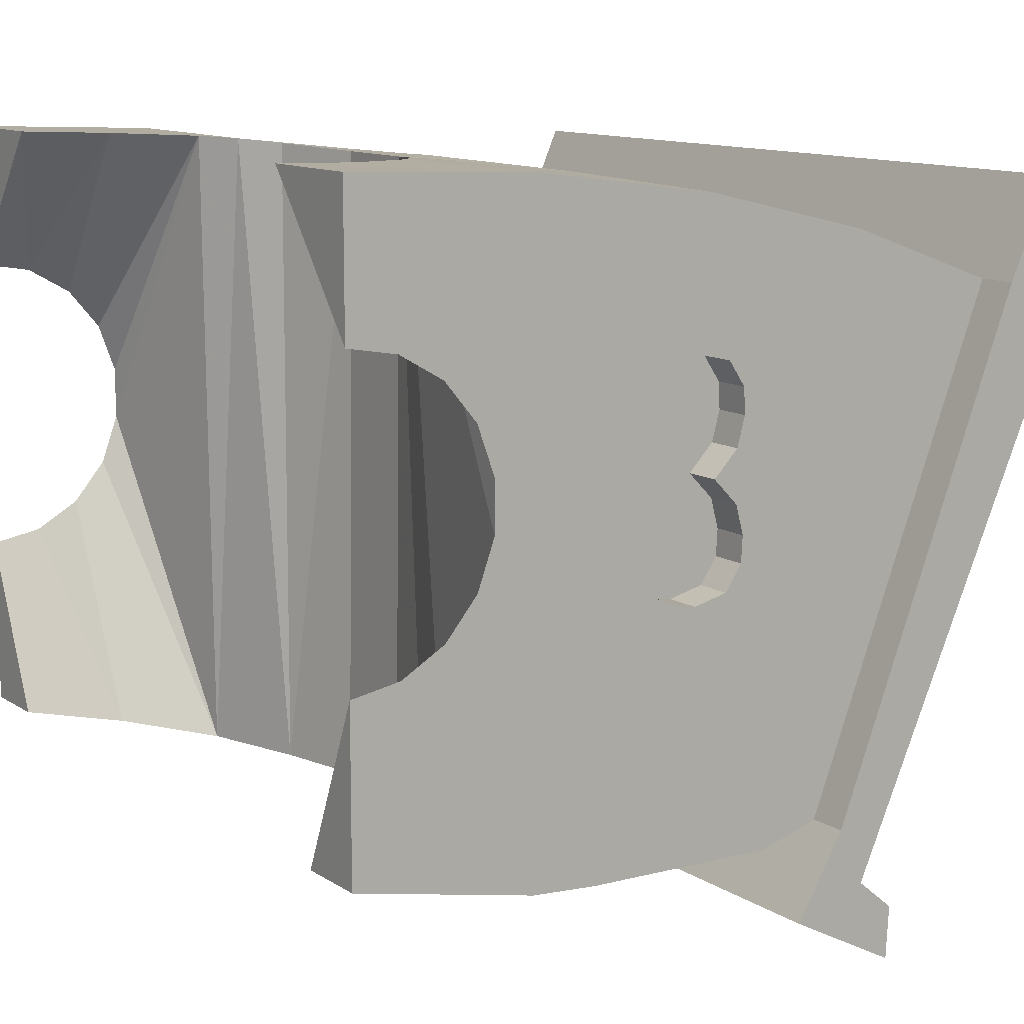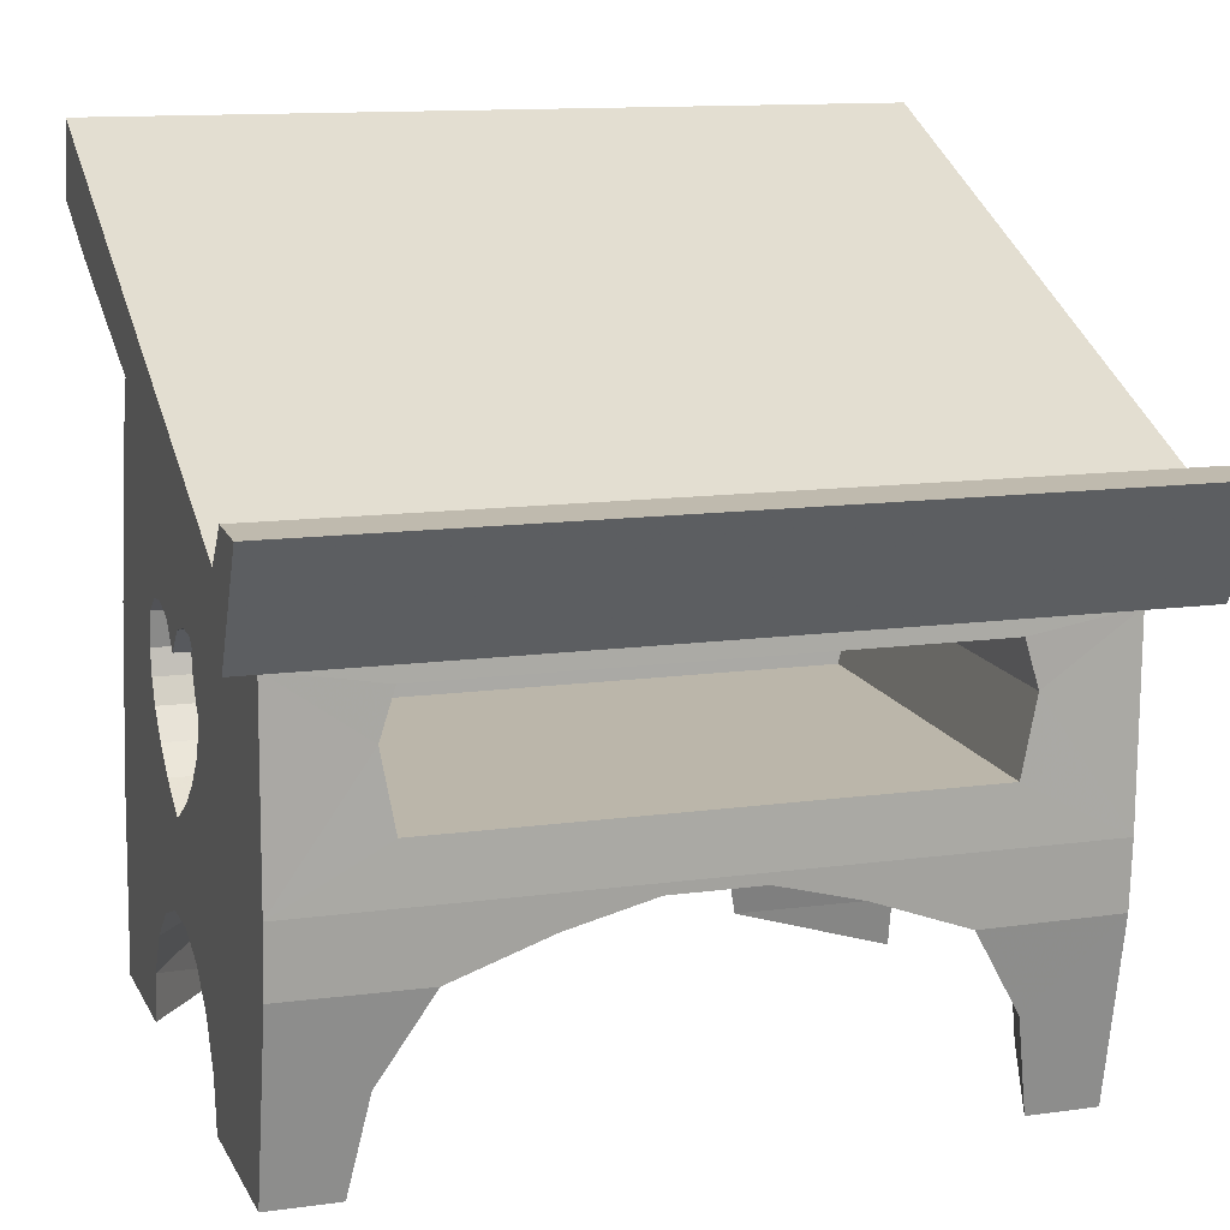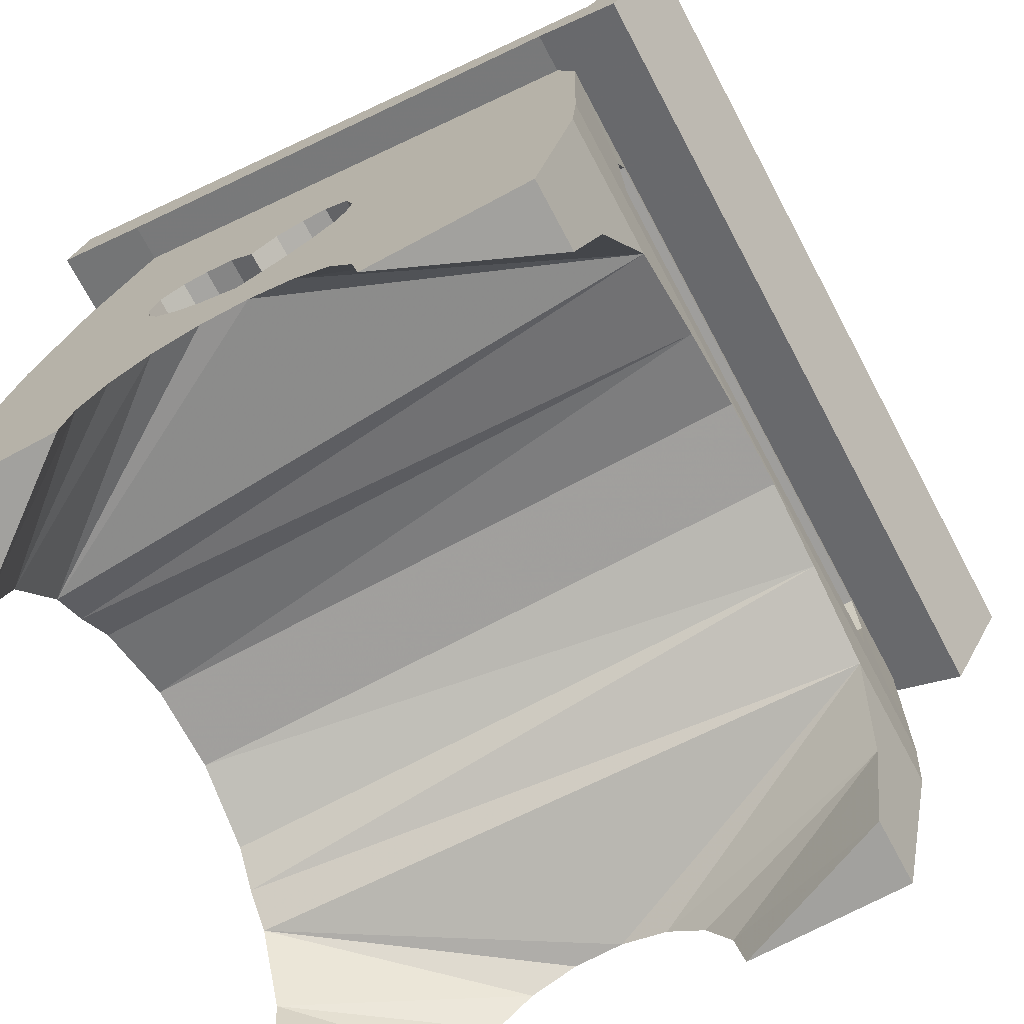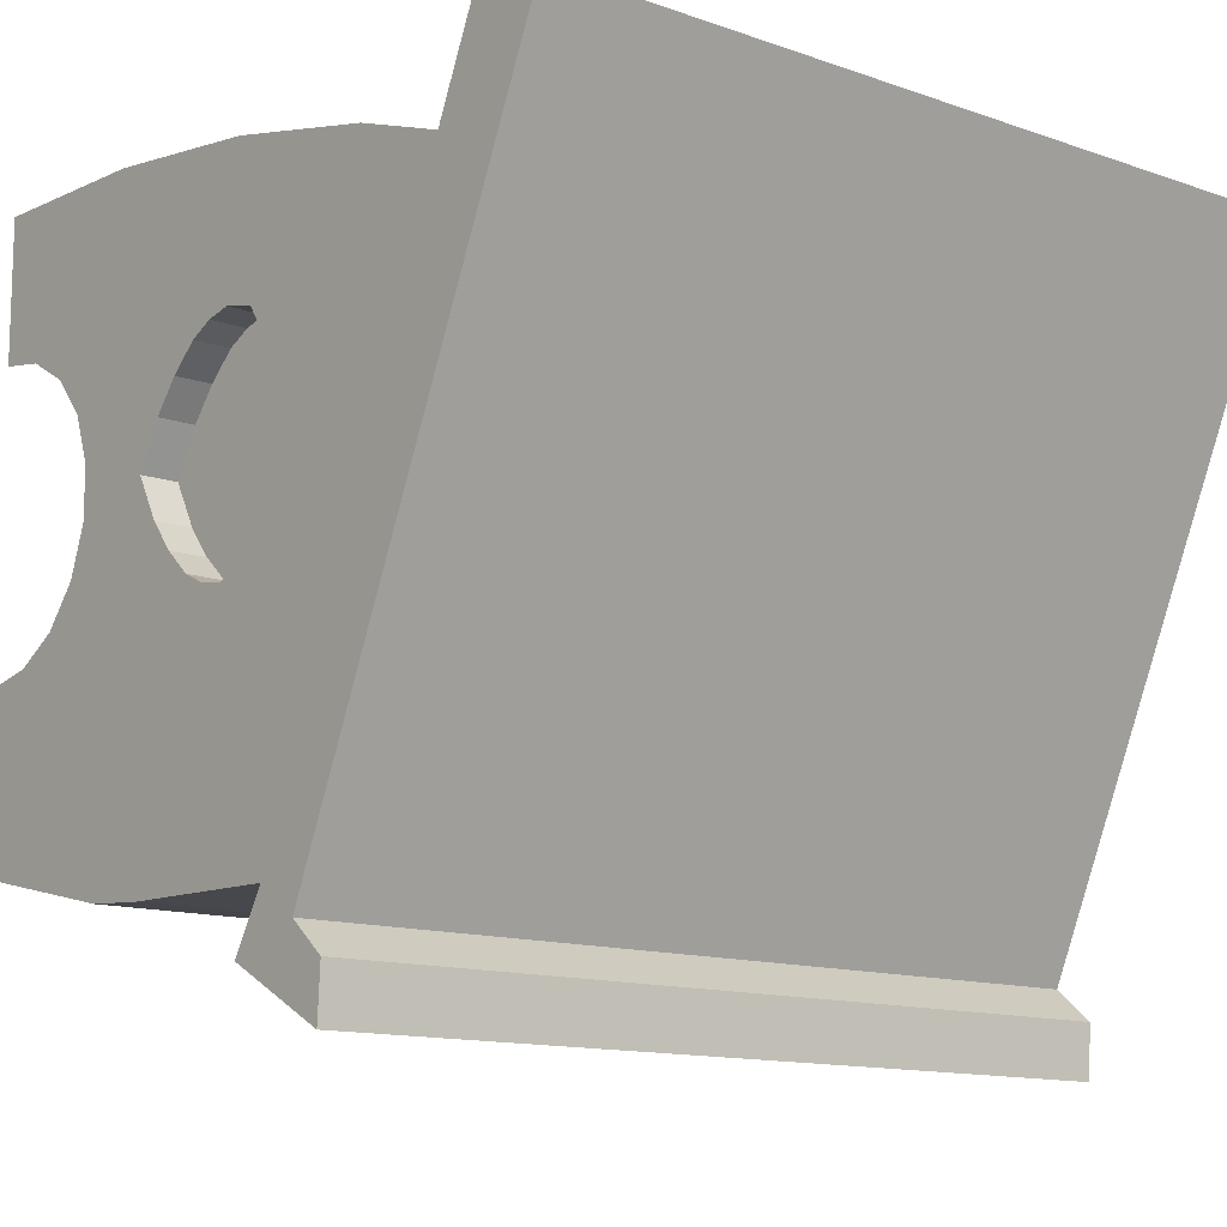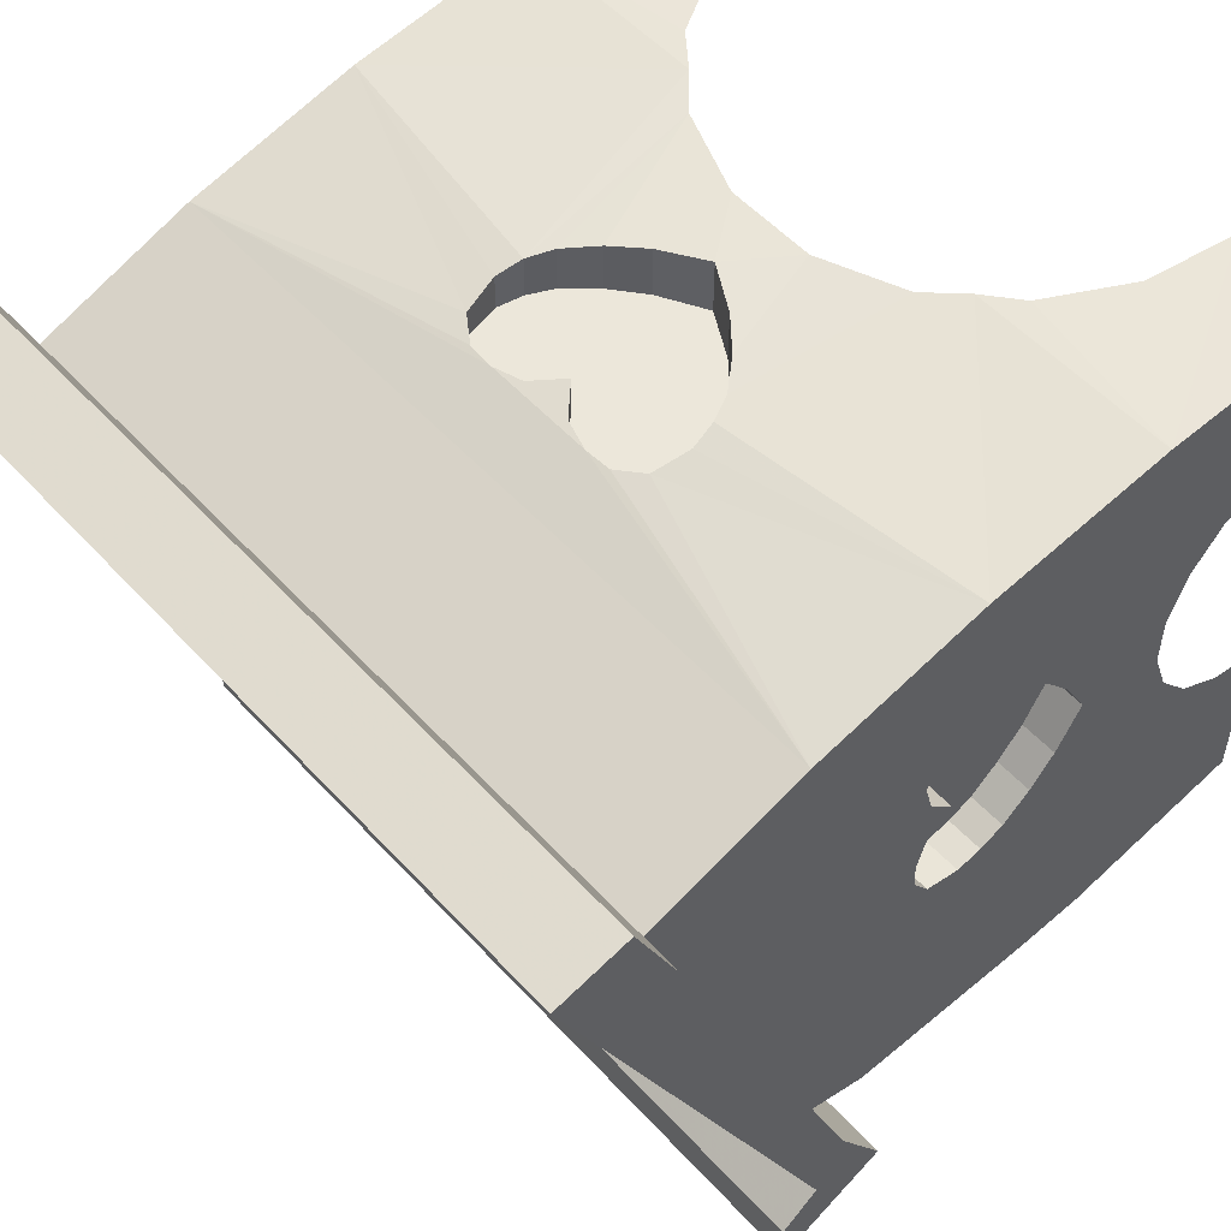
<metadata>
{"format":"obj","ext":"obj","renderer":"f3d","projection":"perspective","resolution":1024,"background":"white","views":[{"elev":11.8,"azim":55.8,"up":"+Z"},{"elev":12.3,"azim":161.9,"up":"+Y"},{"elev":-72.0,"azim":118.1,"up":"+Y"},{"elev":-12.6,"azim":140.5,"up":"+Z"},{"elev":53.5,"azim":-131.2,"up":"+Z"}]}
</metadata>
<code>
o FillyDesk_phys_Cube.001
v 3.3 0 -0.3453
v 3.3 0 4.5
v -3.3 0 4.5
v -3.3 0 -0.3453
v 3.3 4.031 -1.521
v 3.3 6.5 4.085
v -3.3 6.5 4.085
v -3.3 4.031 -1.521
f 1 2 3 4
f 5 8 7 6
f 1 5 6 2
f 2 6 7 3
f 3 7 8 4
f 5 1 4 8
o FillyDesk_idle_Cube
v 2.88 0 3.319
v -2.88 0 4.436
v -2.88 0 3.319
v -2.88 1.5 4.368
v -2.88 4.32 3.841
v -2.88 5.554 3.398
v -2.88 5.901 4.177
v 2.88 5.901 4.177
v 2.88 6.478 4.033
v -2.88 6.478 4.033
v -2.88 4.227 -1.018
v 2.88 4.227 -1.018
v -2.88 0.3964 3.249
v 2.88 0.3964 3.249
v 2.88 0.745 3.048
v -2.88 0.745 3.048
v -2.88 1.004 2.74
v 2.88 1.004 2.74
v 2.88 1.141 2.361
v -2.88 1.141 2.361
v 2.88 1.141 1.959
v 2.88 1.004 1.581
v -2.88 1.004 1.581
v -2.88 0.745 1.272
v 2.88 0.745 1.272
v 2.88 0.3964 1.071
v -2.88 0.3964 1.071
v -2.88 -0 1.001
v 2.88 -0 1.001
v 2.88 -0 -0.3264
v -2.88 -0 -0.3264
v -2.88 1.463 -0.6422
v 2.88 1.463 -0.6422
v 2.88 1.991 -0.6801
v -2.88 1.991 -0.6801
v 2.88 3.536 -0.7112
v 2.88 4.017 -0.5669
v -2.88 3.632 -1.216
v 2.88 3.632 -1.216
v 2.88 4.498 -1.673
v -2.88 4.498 -1.673
v -2.88 4.522 -1.264
v 2.88 4.522 -1.264
v 3.188 4.522 -1.264
v 3.188 4.498 -1.673
v 3.188 3.632 -1.216
v 3.188 4.017 -0.5669
v 3.188 4.227 -1.018
v 3.188 6.478 4.033
v 3.188 5.901 4.177
v 3.188 5.554 3.398
v -3.188 4.522 -1.264
v -3.188 4.498 -1.673
v -3.188 3.632 -1.216
v -3.188 4.017 -0.5669
v -3.188 4.227 -1.018
v -3.188 6.478 4.033
v -3.188 5.901 4.177
v -3.188 5.554 3.398
v 2.048 2.436 -0.6886
v 2.048 3.392 -0.7098
v -2.048 3.392 -0.7098
v -2.048 2.436 -0.6886
v -2.048 2.525 2.395
v 2.048 2.525 2.395
v -2.048 3.481 2.374
v 2.048 3.481 2.374
v 2.16 3.027 -0.6992
v -2.16 3.027 -0.6992
v -2.16 3.117 2.384
v 2.16 3.117 2.384
v 2.88 5.554 3.398
v 2.88 4.32 3.841
v 2.88 2.955 4.168
v 2.88 1.5 4.368
v 2.88 0 4.436
v 2.016 0 4.436
v 1.895 0.6889 4.406
v 1.544 1.295 4.381
v 1.008 1.743 4.337
v 0.3501 1.98 4.302
v -0.3501 1.98 4.302
v -1.008 1.743 4.337
v -1.544 1.295 4.381
v -1.895 0.6889 4.406
v -2.016 -0 4.436
v 1.276 1.501 4.368
v -1.276 1.501 4.368
v 0.866 3.23 4.168
v 0 2.437 4.277
v -0.866 3.23 4.168
v 0.4364 3.856 4.015
v -0.4364 3.856 4.015
v 0 3.592 4.079
v 0.9058 3.431 4.119
v -0.9058 3.431 4.119
v 0.8405 3.711 4.05
v -0.8405 3.711 4.05
v -0.2038 3.792 4.03
v 0.2038 3.792 4.03
v 0.5846 2.824 4.224
v -0.5846 2.824 4.224
v 0.642 3.845 4.017
v -0.642 3.845 4.017
v 0.7765 3.04 4.194
v 0.3485 2.631 4.25
v -0.3485 2.631 4.25
v -0.7765 3.04 4.194
v -0.7765 3.04 3.836
v -0.3485 2.631 3.836
v 0.3485 2.631 3.836
v 0.7765 3.04 3.836
v -0.642 3.845 3.836
v 0.642 3.845 3.836
v -0.5846 2.824 3.836
v 0.5846 2.824 3.836
v 0.2038 3.792 3.836
v -0.2038 3.792 3.836
v -0.8405 3.711 3.836
v 0.8405 3.711 3.836
v -0.9058 3.431 3.836
v 0.9058 3.431 3.836
v 0 3.592 3.836
v -0.4364 3.856 3.836
v 0.4364 3.856 3.836
v -0.866 3.23 3.836
v 0 2.437 3.836
v 0.866 3.23 3.836
v 2.592 2.654 1.274
v 2.592 1.861 2.14
v 2.592 2.654 3.006
v 2.592 3.28 1.704
v 2.592 3.28 2.576
v 2.592 3.016 2.14
v 2.592 2.855 1.234
v 2.592 2.855 3.046
v 2.592 3.135 1.299
v 2.592 3.135 2.98
v 2.592 3.216 2.344
v 2.592 3.216 1.936
v 2.592 2.248 1.555
v 2.592 2.248 2.725
v 2.592 3.269 1.498
v 2.592 3.269 2.782
v 2.592 2.464 1.363
v 2.592 2.055 1.791
v 2.592 2.055 2.488
v 2.592 2.464 2.916
v 2.88 2.464 2.916
v 2.88 2.055 2.488
v 2.88 2.055 1.791
v 2.88 2.464 1.363
v 2.88 3.269 2.782
v 2.88 3.269 1.498
v 2.88 2.248 2.725
v 2.88 2.248 1.555
v 2.88 3.216 1.936
v 2.88 3.216 2.344
v 2.88 3.135 2.98
v 2.88 3.135 1.299
v 2.88 2.855 3.046
v 2.88 2.855 1.234
v 2.88 3.016 2.14
v 2.88 3.28 2.576
v 2.88 3.28 1.704
v 2.88 2.654 3.006
v 2.88 1.861 2.14
v 2.88 2.654 1.274
v -2.88 2.654 1.274
v -2.88 1.861 2.14
v -2.88 2.654 3.006
v -2.88 3.28 1.704
v -2.88 3.28 2.576
v -2.88 3.016 2.14
v -2.88 2.855 1.234
v -2.88 2.855 3.046
v -2.88 3.135 1.299
v -2.88 3.135 2.98
v -2.88 3.216 2.344
v -2.88 3.216 1.936
v -2.88 2.248 1.555
v -2.88 2.248 2.725
v -2.88 3.269 1.498
v -2.88 3.269 2.782
v -2.88 2.464 1.363
v -2.88 2.055 1.791
v -2.88 2.055 2.488
v -2.88 2.464 2.916
v -2.592 2.464 2.916
v -2.592 2.055 2.488
v -2.592 2.055 1.791
v -2.592 2.464 1.363
v -2.592 3.269 2.782
v -2.592 3.269 1.498
v -2.592 2.248 2.725
v -2.592 2.248 1.555
v -2.592 3.216 1.936
v -2.592 3.216 2.344
v -2.592 3.135 2.98
v -2.592 3.135 1.299
v -2.592 2.855 3.046
v -2.592 2.855 1.234
v -2.592 3.016 2.14
v -2.592 3.28 2.576
v -2.592 3.28 1.704
v -2.592 2.654 3.006
v -2.592 1.861 2.14
v -2.592 2.654 1.274
v -2.88 2.955 4.168
v -2.88 4.017 -0.5669
v -2.88 3.536 -0.7112
v -2.88 1.141 1.959
v 2.328 -0 -0.3264
v 2.187 0.7758 -0.4937
v 1.783 1.455 -0.6416
v 1.025 1.732 -0.6615
v 0.3559 1.906 -0.674
v -0.3559 1.906 -0.674
v -1.025 1.732 -0.6615
v -1.783 1.455 -0.6416
v -2.187 0.7758 -0.4937
v -2.328 -1e-06 -0.3264
f 56 59 55
f 53 52 56
f 54 53 56
f 54 56 55
f 57 58 59
f 57 59 56
f 64 63 67
f 61 64 60
f 62 64 61
f 62 63 64
f 65 67 66
f 65 64 67
f 76 44 42
f 68 76 42
f 76 69 44
f 77 43 219
f 70 77 219
f 77 71 43
f 11 10 21
f 39 36 35
f 12 25 24
f 21 12 24
f 21 10 12
f 35 40 39
f 35 32 40
f 25 217 28
f 25 12 217
f 32 43 40
f 32 31 43
f 31 219 43
f 31 220 219
f 82 27 29
f 45 29 44
f 30 44 29
f 30 42 44
f 33 42 30
f 33 41 42
f 26 82 83
f 26 27 82
f 34 41 33
f 34 38 41
f 22 83 84
f 22 23 83
f 83 23 26
f 38 34 37
f 9 22 84
f 45 80 81
f 12 92 96
f 12 93 92
f 12 94 93
f 10 94 12
f 83 95 87
f 83 87 86
f 83 86 85
f 83 85 84
f 119 118 135
f 126 134 131
f 131 134 117
f 121 127 129
f 121 129 132
f 122 133 130
f 122 130 128
f 132 129 134
f 132 134 126
f 131 117 123
f 118 131 123
f 131 124 120
f 119 124 131
f 119 131 118
f 136 131 120
f 125 131 136
f 133 125 136
f 133 136 130
f 101 13 112
f 81 13 101
f 100 81 101
f 111 81 100
f 100 101 107
f 108 100 107
f 108 107 102
f 104 106 217
f 82 105 103
f 99 104 217
f 82 103 97
f 13 106 112
f 81 111 105
f 81 105 82
f 89 98 90
f 115 90 98
f 114 98 89
f 110 90 115
f 109 114 89
f 91 90 110
f 88 109 89
f 116 91 110
f 113 109 88
f 217 12 96
f 82 95 83
f 97 95 82
f 99 217 96
f 88 95 97
f 88 97 113
f 91 116 99
f 91 99 96
f 140 137 143
f 140 148 137
f 148 142 137
f 137 142 153
f 154 142 155
f 154 149 142
f 142 149 153
f 155 142 150
f 142 156 150
f 141 139 147
f 141 144 139
f 151 143 145
f 151 140 143
f 152 144 141
f 152 146 144
f 142 139 156
f 147 139 142
f 154 155 138
f 162 45 173
f 168 45 162
f 170 45 168
f 176 45 170
f 173 172 166
f 165 173 166
f 165 166 171
f 169 167 82
f 174 82 157
f 169 82 174
f 29 160 164
f 158 163 29
f 29 164 159
f 175 158 29
f 29 159 175
f 81 82 167
f 81 167 161
f 81 161 172
f 45 176 160
f 45 160 29
f 82 29 163
f 82 163 157
f 173 45 81
f 173 81 172
f 180 181 13
f 180 13 218
f 217 196 190
f 217 190 220
f 218 220 193
f 218 193 177
f 13 181 192
f 13 192 186
f 13 186 217
f 220 178 194
f 178 220 195
f 220 194 189
f 195 220 190
f 220 189 193
f 184 179 217
f 179 196 217
f 184 217 186
f 188 182 187
f 188 187 180
f 180 187 181
f 177 183 218
f 183 185 218
f 185 191 218
f 191 180 218
f 199 215 198
f 206 211 214
f 211 197 214
f 201 209 207
f 201 212 209
f 202 210 213
f 202 208 210
f 212 214 209
f 212 206 214
f 211 203 197
f 198 203 211
f 211 200 204
f 199 211 204
f 199 198 211
f 216 200 211
f 205 216 211
f 213 216 205
f 213 210 216
f 218 219 220
f 13 217 106
f 13 14 218
f 28 217 220
f 43 226 227
f 43 225 226
f 43 42 225
f 42 224 225
f 228 43 227
f 228 40 43
f 223 42 41
f 223 224 42
f 230 39 229
f 38 221 222
f 40 229 39
f 40 228 229
f 41 222 223
f 41 38 222
f 87 95 223
f 92 228 96
f 23 86 26
f 22 86 23
f 9 84 85
f 30 222 33
f 33 222 34
f 37 221 38
f 24 25 93
f 21 24 93
f 10 11 94
f 31 32 229
f 32 35 229
f 36 39 230
f 35 36 230
f 35 230 229
f 31 229 228
f 31 228 220
f 11 21 94
f 21 93 94
f 25 28 92
f 25 92 93
f 34 222 221
f 34 221 37
f 29 223 30
f 223 222 30
f 9 85 22
f 85 86 22
f 26 86 87
f 26 87 27
f 27 87 29
f 87 223 29
f 28 220 92
f 220 228 92
f 91 96 227
f 96 228 227
f 88 224 95
f 224 223 95
f 90 91 227
f 90 227 226
f 88 89 224
f 89 225 224
f 89 90 226
f 89 226 225
f 203 190 196
f 203 196 197
f 197 196 179
f 197 179 214
f 198 195 190
f 198 190 203
f 215 178 195
f 215 195 198
f 204 189 194
f 204 194 199
f 199 194 178
f 199 178 215
f 200 193 189
f 200 189 204
f 216 177 193
f 216 193 200
f 207 186 192
f 207 192 201
f 201 192 181
f 201 181 212
f 202 191 185
f 202 185 208
f 213 180 191
f 213 191 202
f 211 182 188
f 211 188 205
f 205 188 180
f 205 180 213
f 206 187 182
f 206 182 211
f 212 181 187
f 212 187 206
f 209 184 186
f 209 186 207
f 208 185 183
f 208 183 210
f 214 179 184
f 214 184 209
f 210 183 177
f 210 177 216
f 143 137 176
f 143 176 170
f 139 144 169
f 139 169 174
f 145 143 170
f 145 170 168
f 144 146 167
f 144 167 169
f 141 147 166
f 141 166 172
f 147 142 171
f 147 171 166
f 148 140 173
f 148 173 165
f 142 148 165
f 142 165 171
f 140 151 162
f 140 162 173
f 151 145 168
f 151 168 162
f 152 141 172
f 152 172 161
f 146 152 161
f 146 161 167
f 137 153 160
f 137 160 176
f 153 149 164
f 153 164 160
f 154 138 175
f 154 175 159
f 149 154 159
f 149 159 164
f 138 155 158
f 138 158 175
f 155 150 163
f 155 163 158
f 156 139 174
f 156 174 157
f 150 156 157
f 150 157 163
f 103 130 136
f 103 136 97
f 104 99 134
f 104 134 129
f 105 128 130
f 105 130 103
f 106 104 129
f 106 129 127
f 107 101 126
f 101 132 126
f 107 126 131
f 107 131 102
f 108 125 100
f 125 133 100
f 108 102 131
f 108 131 125
f 111 100 122
f 100 133 122
f 111 122 128
f 111 128 105
f 112 121 101
f 121 132 101
f 112 106 127
f 112 127 121
f 113 97 120
f 97 136 120
f 113 120 124
f 113 124 109
f 114 119 135
f 114 135 98
f 114 109 119
f 109 124 119
f 115 98 135
f 115 135 118
f 115 118 110
f 118 123 110
f 116 117 99
f 117 134 99
f 116 110 123
f 116 123 117
f 78 74 79
f 74 75 79
f 72 78 79
f 72 79 73
f 76 68 73
f 76 73 79
f 69 76 79
f 69 79 75
f 77 70 78
f 70 74 78
f 71 77 72
f 77 78 72
f 70 69 75
f 70 75 74
f 68 71 72
f 68 72 73
f 42 43 68
f 43 71 68
f 219 44 70
f 44 69 70
f 14 67 63
f 14 63 218
f 80 45 59
f 45 55 59
f 14 15 66
f 14 66 67
f 15 18 65
f 15 65 66
f 18 19 64
f 18 64 65
f 46 218 62
f 218 63 62
f 49 46 62
f 49 62 61
f 50 49 60
f 49 61 60
f 19 50 60
f 19 60 64
f 16 80 59
f 16 59 58
f 17 16 58
f 17 58 57
f 20 17 57
f 20 57 56
f 45 47 54
f 45 54 55
f 47 48 54
f 48 53 54
f 48 51 53
f 51 52 53
f 51 20 56
f 51 56 52
f 19 20 50
f 20 51 50
f 48 49 50
f 48 50 51
f 47 46 49
f 47 49 48
f 45 218 46
f 45 46 47
f 44 219 218
f 44 218 45
f 17 20 19
f 17 19 18
f 16 17 18
f 16 18 15
f 80 16 15
f 80 15 14
f 81 80 13
f 80 14 13

</code>
